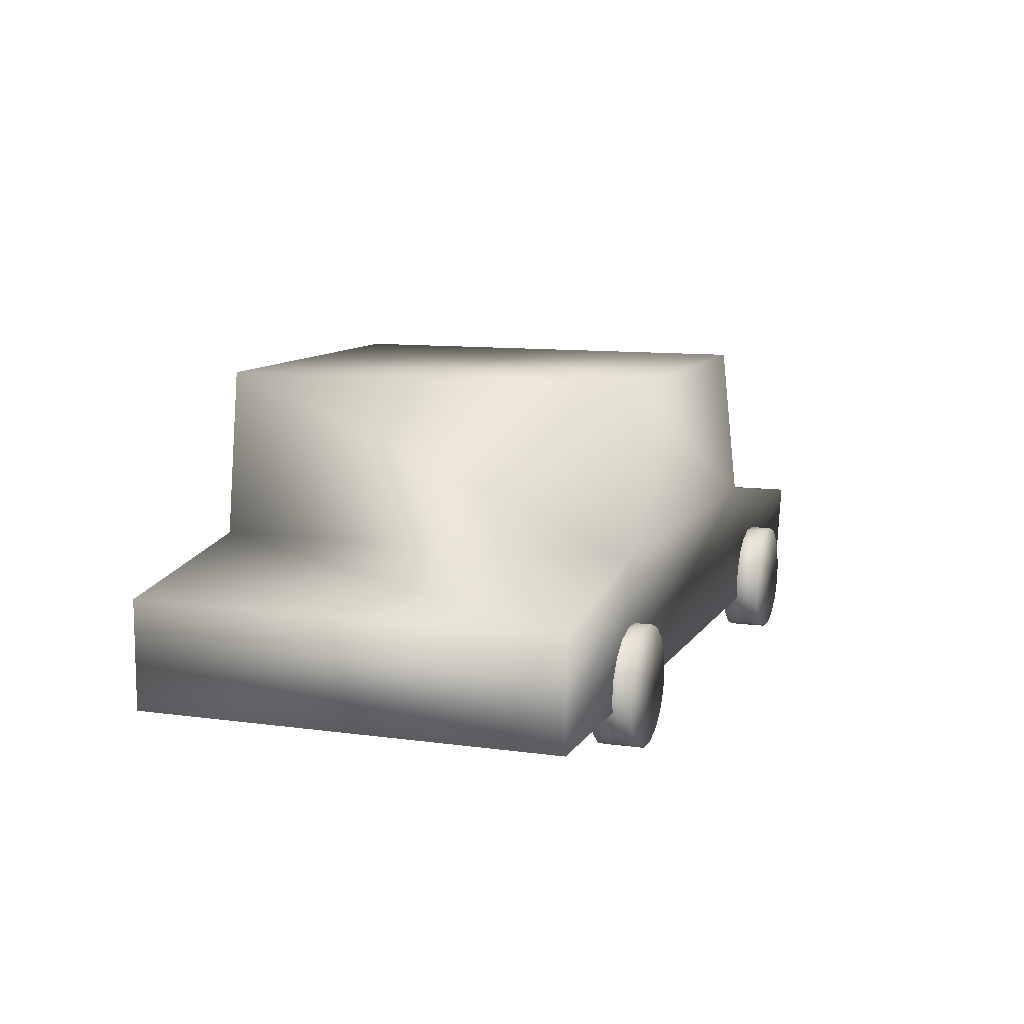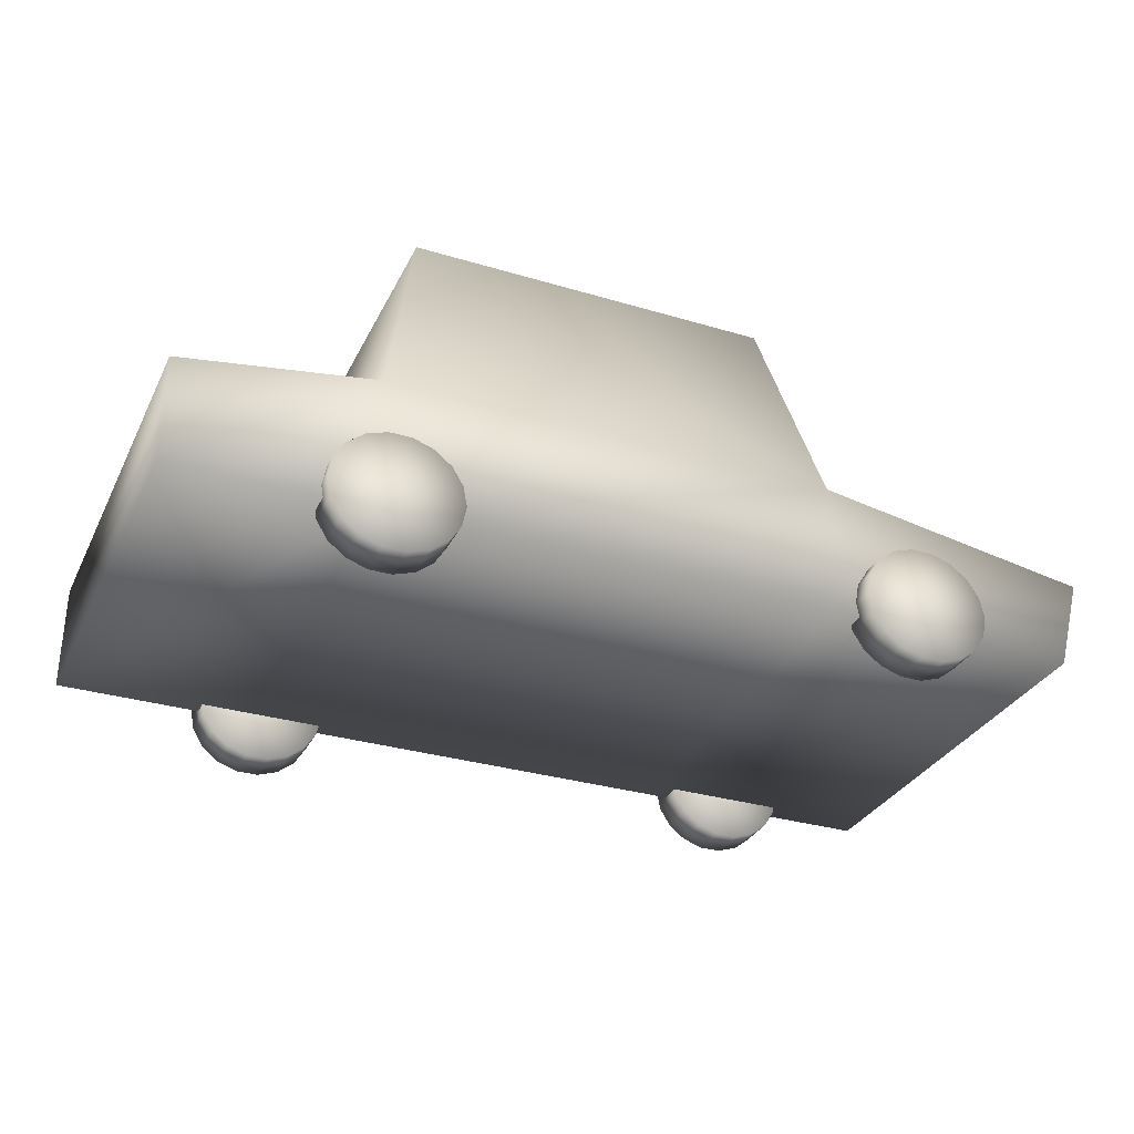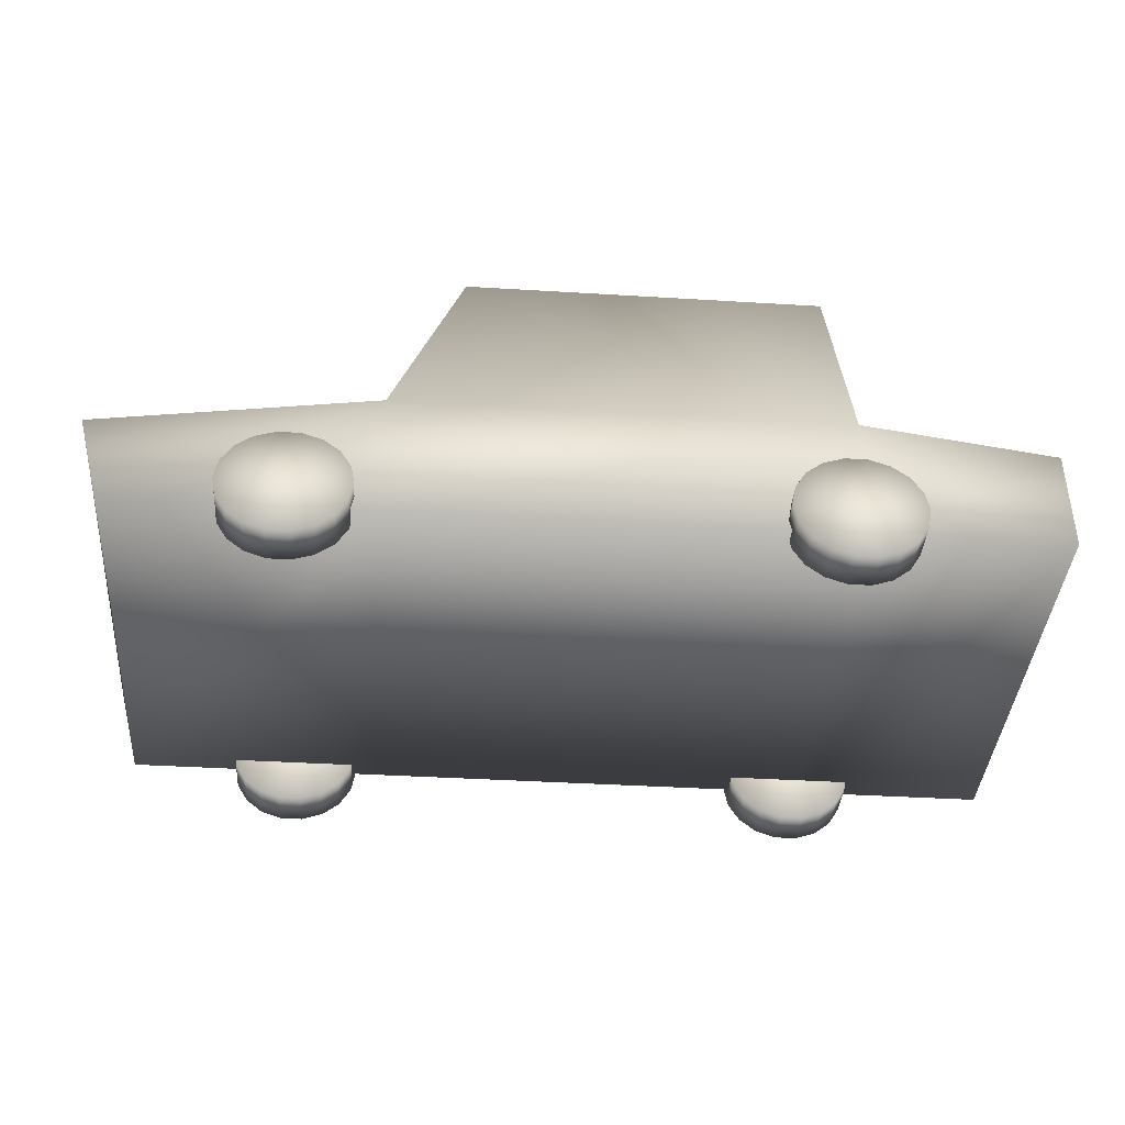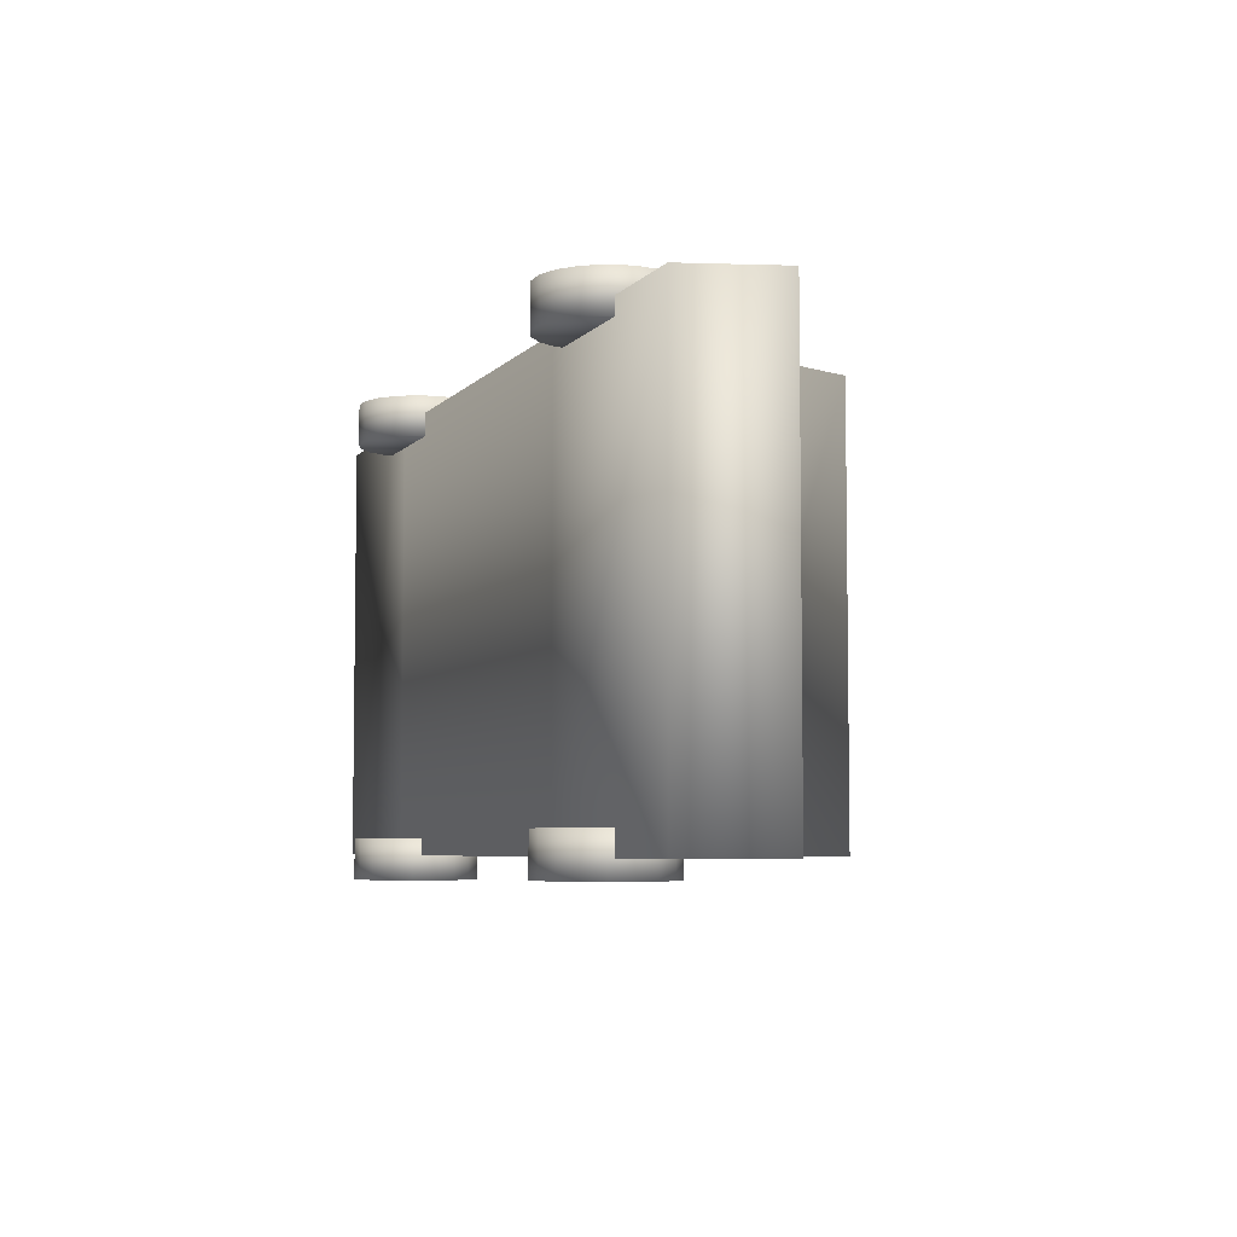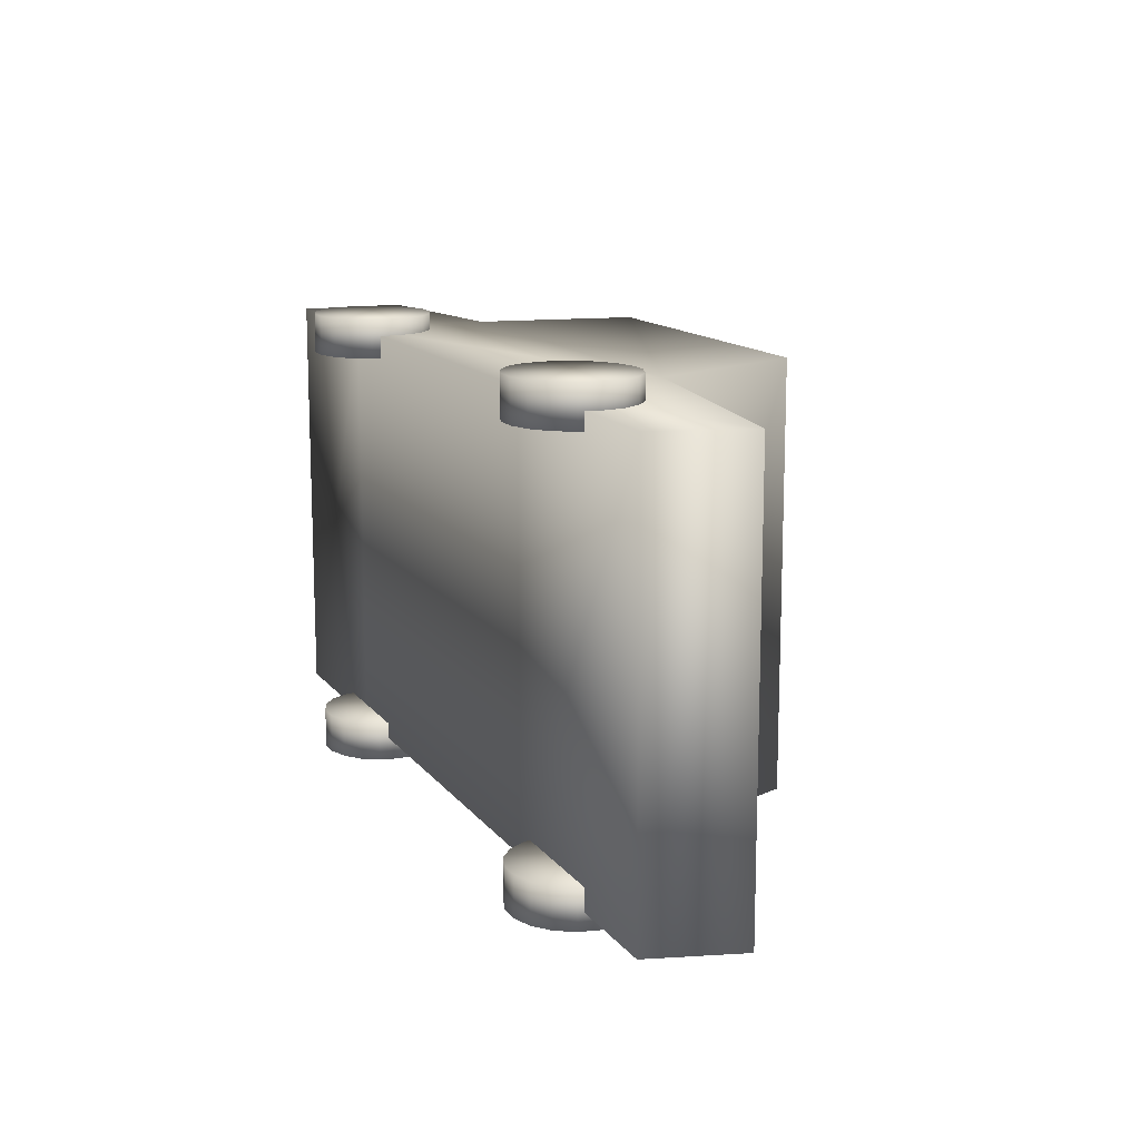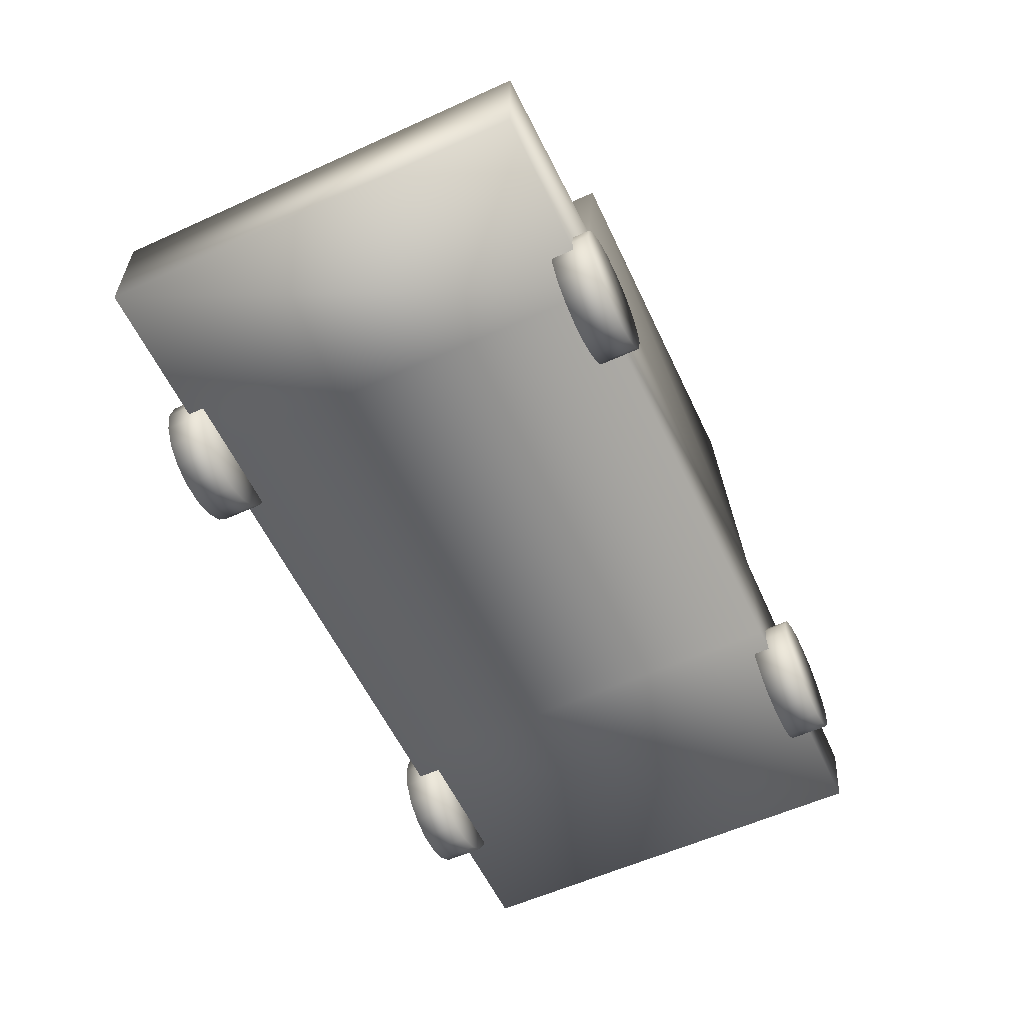
<metadata>
{"format":"obj","ext":"obj","renderer":"f3d","projection":"perspective","resolution":1024,"background":"white","views":[{"elev":10.1,"azim":-70.4,"up":"+Y"},{"elev":-31.6,"azim":-22.9,"up":"+Y"},{"elev":-39.8,"azim":175.7,"up":"+Y"},{"elev":-5.5,"azim":69.3,"up":"+Z"},{"elev":13.3,"azim":67.0,"up":"+Z"},{"elev":-58.0,"azim":-64.9,"up":"+Y"}]}
</metadata>
<code>
o Car_04_Car_04_CAR_07
v -11.65 1.139 5.325
v -11.65 3.835 5.325
v -11.65 3.835 -5.315
v -11.65 1.139 -5.315
v 4.401 4.575 -5.315
v 11.32 3.44 -5.315
v 10.69 1.139 -5.315
v 4.401 1.139 -5.315
v 11.32 3.44 5.325
v 10.69 1.139 5.325
v -6.86 4.575 5.325
v -6.86 1.139 5.325
v -6.86 4.575 -5.315
v 4.401 1.139 5.325
v -6.86 1.139 -5.315
v 4.401 4.575 5.325
v -6.252 8.64 5.325
v 2.634 8.64 5.325
v 2.634 8.64 -5.315
v -6.252 8.64 -5.315
v 6.529 1.51 -4.749
v 8.109 1.51 -4.749
v 8.014 2.021 -4.749
v 8.109 1.51 -5.745
v 8.014 2.021 -5.745
v 6.529 1.51 -5.745
v 7.74 2.47 -4.749
v 7.74 2.47 -5.745
v 7.319 2.803 -4.749
v 7.319 2.803 -5.745
v 6.803 2.981 -4.749
v 6.803 2.981 -5.745
v 6.254 2.981 -4.749
v 6.254 2.981 -5.745
v 5.738 2.803 -4.749
v 5.738 2.803 -5.745
v 5.318 2.47 -4.749
v 5.318 2.47 -5.745
v 5.043 2.021 -4.749
v 5.043 2.021 -5.745
v 4.948 1.51 -4.749
v 4.948 1.51 -5.745
v 5.043 0.9986 -4.749
v 5.043 0.9986 -5.745
v 5.318 0.5493 -4.749
v 5.318 0.5493 -5.745
v 5.738 0.2158 -4.749
v 5.738 0.2158 -5.745
v 6.254 0.03832 -4.749
v 6.254 0.03832 -5.745
v 6.803 0.03832 -4.749
v 6.803 0.03832 -5.745
v 7.319 0.2158 -4.749
v 7.319 0.2158 -5.745
v 7.74 0.5493 -4.749
v 7.74 0.5493 -5.745
v 8.014 0.9986 -4.749
v 8.014 0.9986 -5.745
v 6.529 1.51 5.908
v 8.109 1.51 5.908
v 8.014 2.02 5.908
v 8.109 1.51 4.912
v 8.014 2.02 4.912
v 6.529 1.51 4.912
v 7.74 2.47 5.908
v 7.74 2.47 4.912
v 7.319 2.803 5.908
v 7.319 2.803 4.912
v 6.803 2.981 5.908
v 6.803 2.981 4.912
v 6.254 2.981 5.908
v 6.254 2.981 4.912
v 5.738 2.803 5.908
v 5.738 2.803 4.912
v 5.318 2.47 5.908
v 5.318 2.47 4.912
v 5.043 2.02 5.908
v 5.043 2.02 4.912
v 4.948 1.51 5.908
v 4.948 1.51 4.912
v 5.043 0.9986 5.908
v 5.043 0.9986 4.912
v 5.318 0.5493 5.908
v 5.318 0.5493 4.912
v 5.738 0.2158 5.908
v 5.738 0.2158 4.912
v 6.254 0.03832 5.908
v 6.254 0.03832 4.912
v 6.803 0.03832 5.908
v 6.803 0.03832 4.912
v 7.319 0.2158 5.908
v 7.319 0.2158 4.912
v 7.74 0.5493 5.908
v 7.74 0.5493 4.912
v 8.014 0.9986 5.908
v 8.014 0.9986 4.912
v -6.529 1.433 -4.912
v -4.948 1.433 -4.912
v -5.043 1.944 -4.912
v -4.948 1.433 -5.908
v -5.043 1.944 -5.908
v -6.529 1.433 -5.908
v -5.318 2.393 -4.912
v -5.318 2.393 -5.908
v -5.738 2.727 -4.912
v -5.738 2.727 -5.908
v -6.254 2.904 -4.912
v -6.254 2.904 -5.908
v -6.803 2.904 -4.912
v -6.803 2.904 -5.908
v -7.319 2.727 -4.912
v -7.319 2.727 -5.908
v -7.74 2.393 -4.912
v -7.74 2.393 -5.908
v -8.014 1.944 -4.912
v -8.014 1.944 -5.908
v -8.109 1.433 -4.912
v -8.109 1.433 -5.908
v -8.014 0.922 -4.912
v -8.014 0.922 -5.908
v -7.74 0.4726 -4.912
v -7.74 0.4726 -5.908
v -7.319 0.1391 -4.912
v -7.319 0.1391 -5.908
v -6.803 -0.03832 -4.912
v -6.803 -0.03832 -5.908
v -6.254 -0.03832 -4.912
v -6.254 -0.03832 -5.908
v -5.738 0.1391 -4.912
v -5.738 0.1391 -5.908
v -5.318 0.4726 -4.912
v -5.318 0.4726 -5.908
v -5.043 0.922 -4.912
v -5.043 0.922 -5.908
v -6.529 1.433 5.745
v -4.948 1.433 5.745
v -5.043 1.944 5.745
v -4.948 1.433 4.749
v -5.043 1.944 4.749
v -6.529 1.433 4.749
v -5.318 2.393 5.745
v -5.318 2.393 4.749
v -5.738 2.727 5.745
v -5.738 2.727 4.749
v -6.254 2.904 5.745
v -6.254 2.904 4.749
v -6.803 2.904 5.745
v -6.803 2.904 4.749
v -7.319 2.727 5.745
v -7.319 2.727 4.749
v -7.74 2.393 5.745
v -7.74 2.393 4.749
v -8.014 1.944 5.745
v -8.014 1.944 4.749
v -8.109 1.433 5.745
v -8.109 1.433 4.749
v -8.014 0.922 5.745
v -8.014 0.922 4.749
v -7.74 0.4726 5.745
v -7.74 0.4726 4.749
v -7.319 0.1391 5.745
v -7.319 0.1391 4.749
v -6.803 -0.03832 5.745
v -6.803 -0.03832 4.749
v -6.254 -0.03832 5.745
v -6.254 -0.03832 4.749
v -5.738 0.1391 5.745
v -5.738 0.1391 4.749
v -5.318 0.4726 5.745
v -5.318 0.4726 4.749
v -5.043 0.922 5.745
v -5.043 0.922 4.749
f 1 2 3 4
f 5 6 7 8
f 7 6 9 10
f 11 2 1 12
f 2 11 13 3
f 10 14 8 7
f 8 15 13 5
f 14 10 9 16
f 16 9 6 5
f 14 12 15 8
f 12 14 16 11
f 17 18 19 20
f 15 4 3 13
f 12 1 4 15
f 11 17 20 13
f 13 20 19 5
f 5 19 18 16
f 16 18 17 11
f 21 22 23
f 22 24 25 23
f 24 26 25
f 21 23 27
f 23 25 28 27
f 25 26 28
f 21 27 29
f 27 28 30 29
f 28 26 30
f 21 29 31
f 29 30 32 31
f 30 26 32
f 21 31 33
f 31 32 34 33
f 32 26 34
f 21 33 35
f 33 34 36 35
f 34 26 36
f 21 35 37
f 35 36 38 37
f 36 26 38
f 21 37 39
f 37 38 40 39
f 38 26 40
f 21 39 41
f 39 40 42 41
f 40 26 42
f 21 41 43
f 41 42 44 43
f 42 26 44
f 21 43 45
f 43 44 46 45
f 44 26 46
f 21 45 47
f 45 46 48 47
f 46 26 48
f 21 47 49
f 47 48 50 49
f 48 26 50
f 21 49 51
f 49 50 52 51
f 50 26 52
f 21 51 53
f 51 52 54 53
f 52 26 54
f 21 53 55
f 53 54 56 55
f 54 26 56
f 21 55 57
f 55 56 58 57
f 56 26 58
f 21 57 22
f 57 58 24 22
f 58 26 24
f 59 60 61
f 60 62 63 61
f 62 64 63
f 59 61 65
f 61 63 66 65
f 63 64 66
f 59 65 67
f 65 66 68 67
f 66 64 68
f 59 67 69
f 67 68 70 69
f 68 64 70
f 59 69 71
f 69 70 72 71
f 70 64 72
f 59 71 73
f 71 72 74 73
f 72 64 74
f 59 73 75
f 73 74 76 75
f 74 64 76
f 59 75 77
f 75 76 78 77
f 76 64 78
f 59 77 79
f 77 78 80 79
f 78 64 80
f 59 79 81
f 79 80 82 81
f 80 64 82
f 59 81 83
f 81 82 84 83
f 82 64 84
f 59 83 85
f 83 84 86 85
f 84 64 86
f 59 85 87
f 85 86 88 87
f 86 64 88
f 59 87 89
f 87 88 90 89
f 88 64 90
f 59 89 91
f 89 90 92 91
f 90 64 92
f 59 91 93
f 91 92 94 93
f 92 64 94
f 59 93 95
f 93 94 96 95
f 94 64 96
f 59 95 60
f 95 96 62 60
f 96 64 62
f 97 98 99
f 98 100 101 99
f 100 102 101
f 97 99 103
f 99 101 104 103
f 101 102 104
f 97 103 105
f 103 104 106 105
f 104 102 106
f 97 105 107
f 105 106 108 107
f 106 102 108
f 97 107 109
f 107 108 110 109
f 108 102 110
f 97 109 111
f 109 110 112 111
f 110 102 112
f 97 111 113
f 111 112 114 113
f 112 102 114
f 97 113 115
f 113 114 116 115
f 114 102 116
f 97 115 117
f 115 116 118 117
f 116 102 118
f 97 117 119
f 117 118 120 119
f 118 102 120
f 97 119 121
f 119 120 122 121
f 120 102 122
f 97 121 123
f 121 122 124 123
f 122 102 124
f 97 123 125
f 123 124 126 125
f 124 102 126
f 97 125 127
f 125 126 128 127
f 126 102 128
f 97 127 129
f 127 128 130 129
f 128 102 130
f 97 129 131
f 129 130 132 131
f 130 102 132
f 97 131 133
f 131 132 134 133
f 132 102 134
f 97 133 98
f 133 134 100 98
f 134 102 100
f 135 136 137
f 136 138 139 137
f 138 140 139
f 135 137 141
f 137 139 142 141
f 139 140 142
f 135 141 143
f 141 142 144 143
f 142 140 144
f 135 143 145
f 143 144 146 145
f 144 140 146
f 135 145 147
f 145 146 148 147
f 146 140 148
f 135 147 149
f 147 148 150 149
f 148 140 150
f 135 149 151
f 149 150 152 151
f 150 140 152
f 135 151 153
f 151 152 154 153
f 152 140 154
f 135 153 155
f 153 154 156 155
f 154 140 156
f 135 155 157
f 155 156 158 157
f 156 140 158
f 135 157 159
f 157 158 160 159
f 158 140 160
f 135 159 161
f 159 160 162 161
f 160 140 162
f 135 161 163
f 161 162 164 163
f 162 140 164
f 135 163 165
f 163 164 166 165
f 164 140 166
f 135 165 167
f 165 166 168 167
f 166 140 168
f 135 167 169
f 167 168 170 169
f 168 140 170
f 135 169 171
f 169 170 172 171
f 170 140 172
f 135 171 136
f 171 172 138 136
f 172 140 138

</code>
